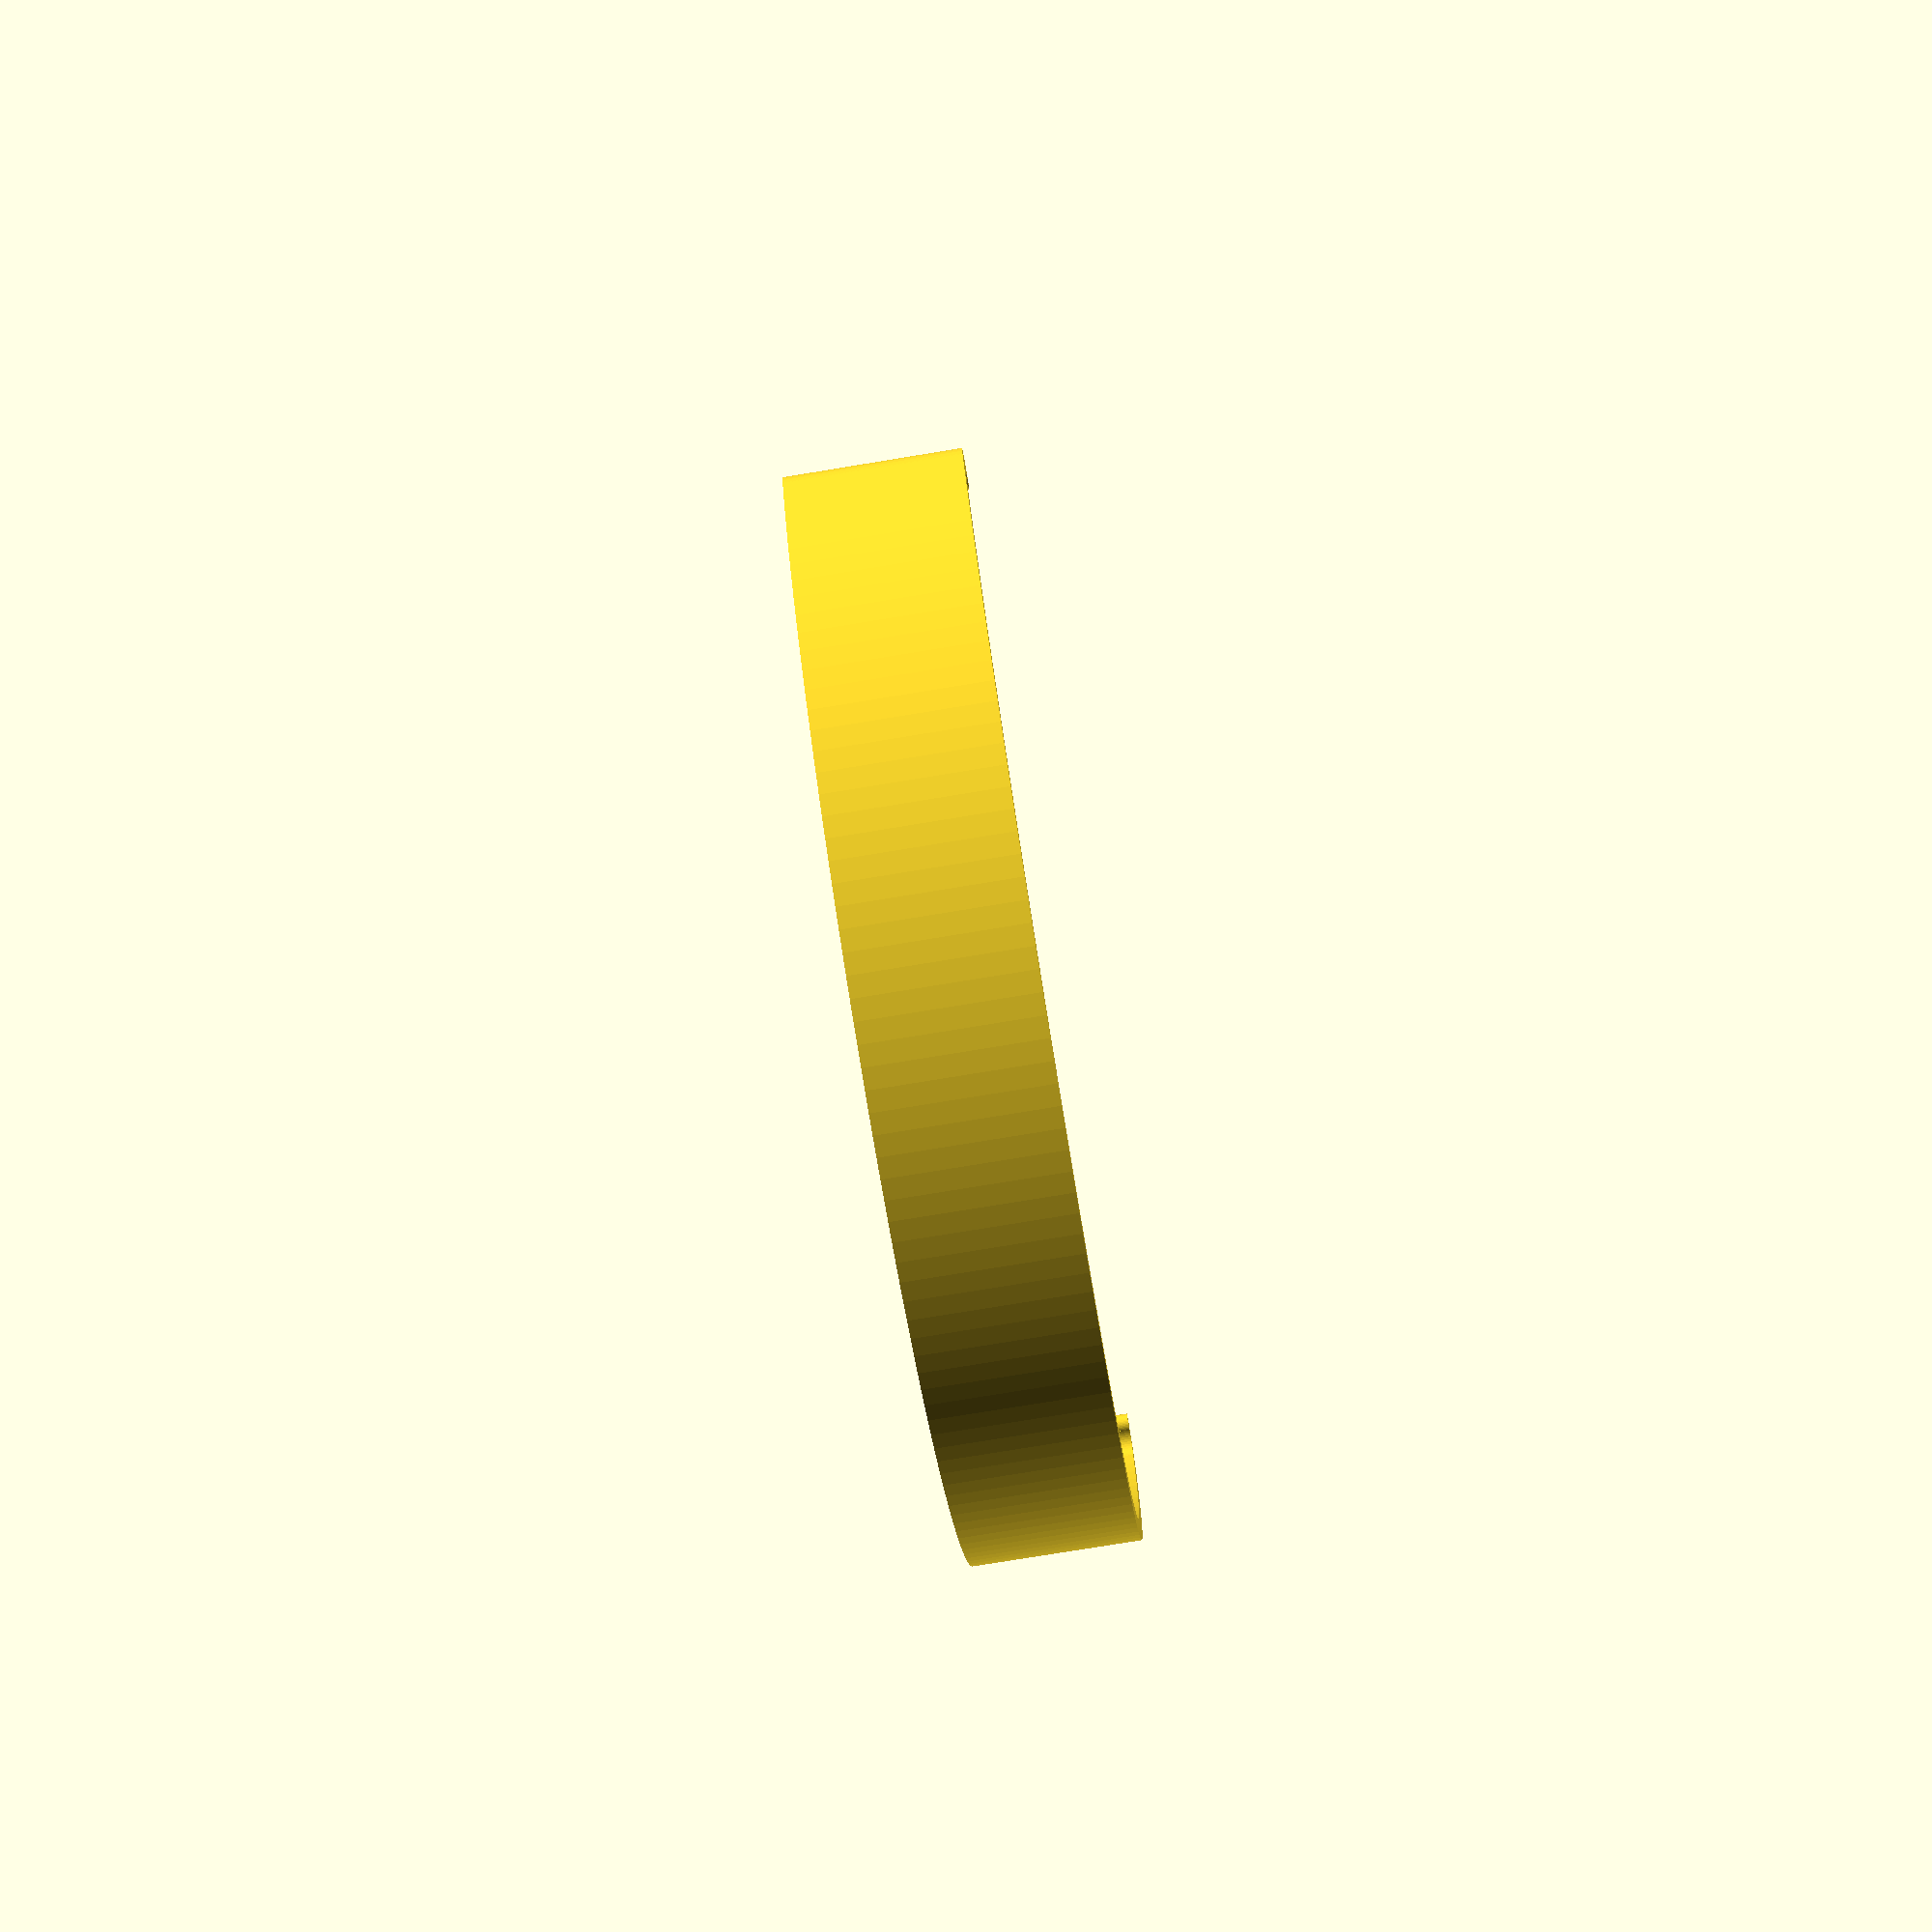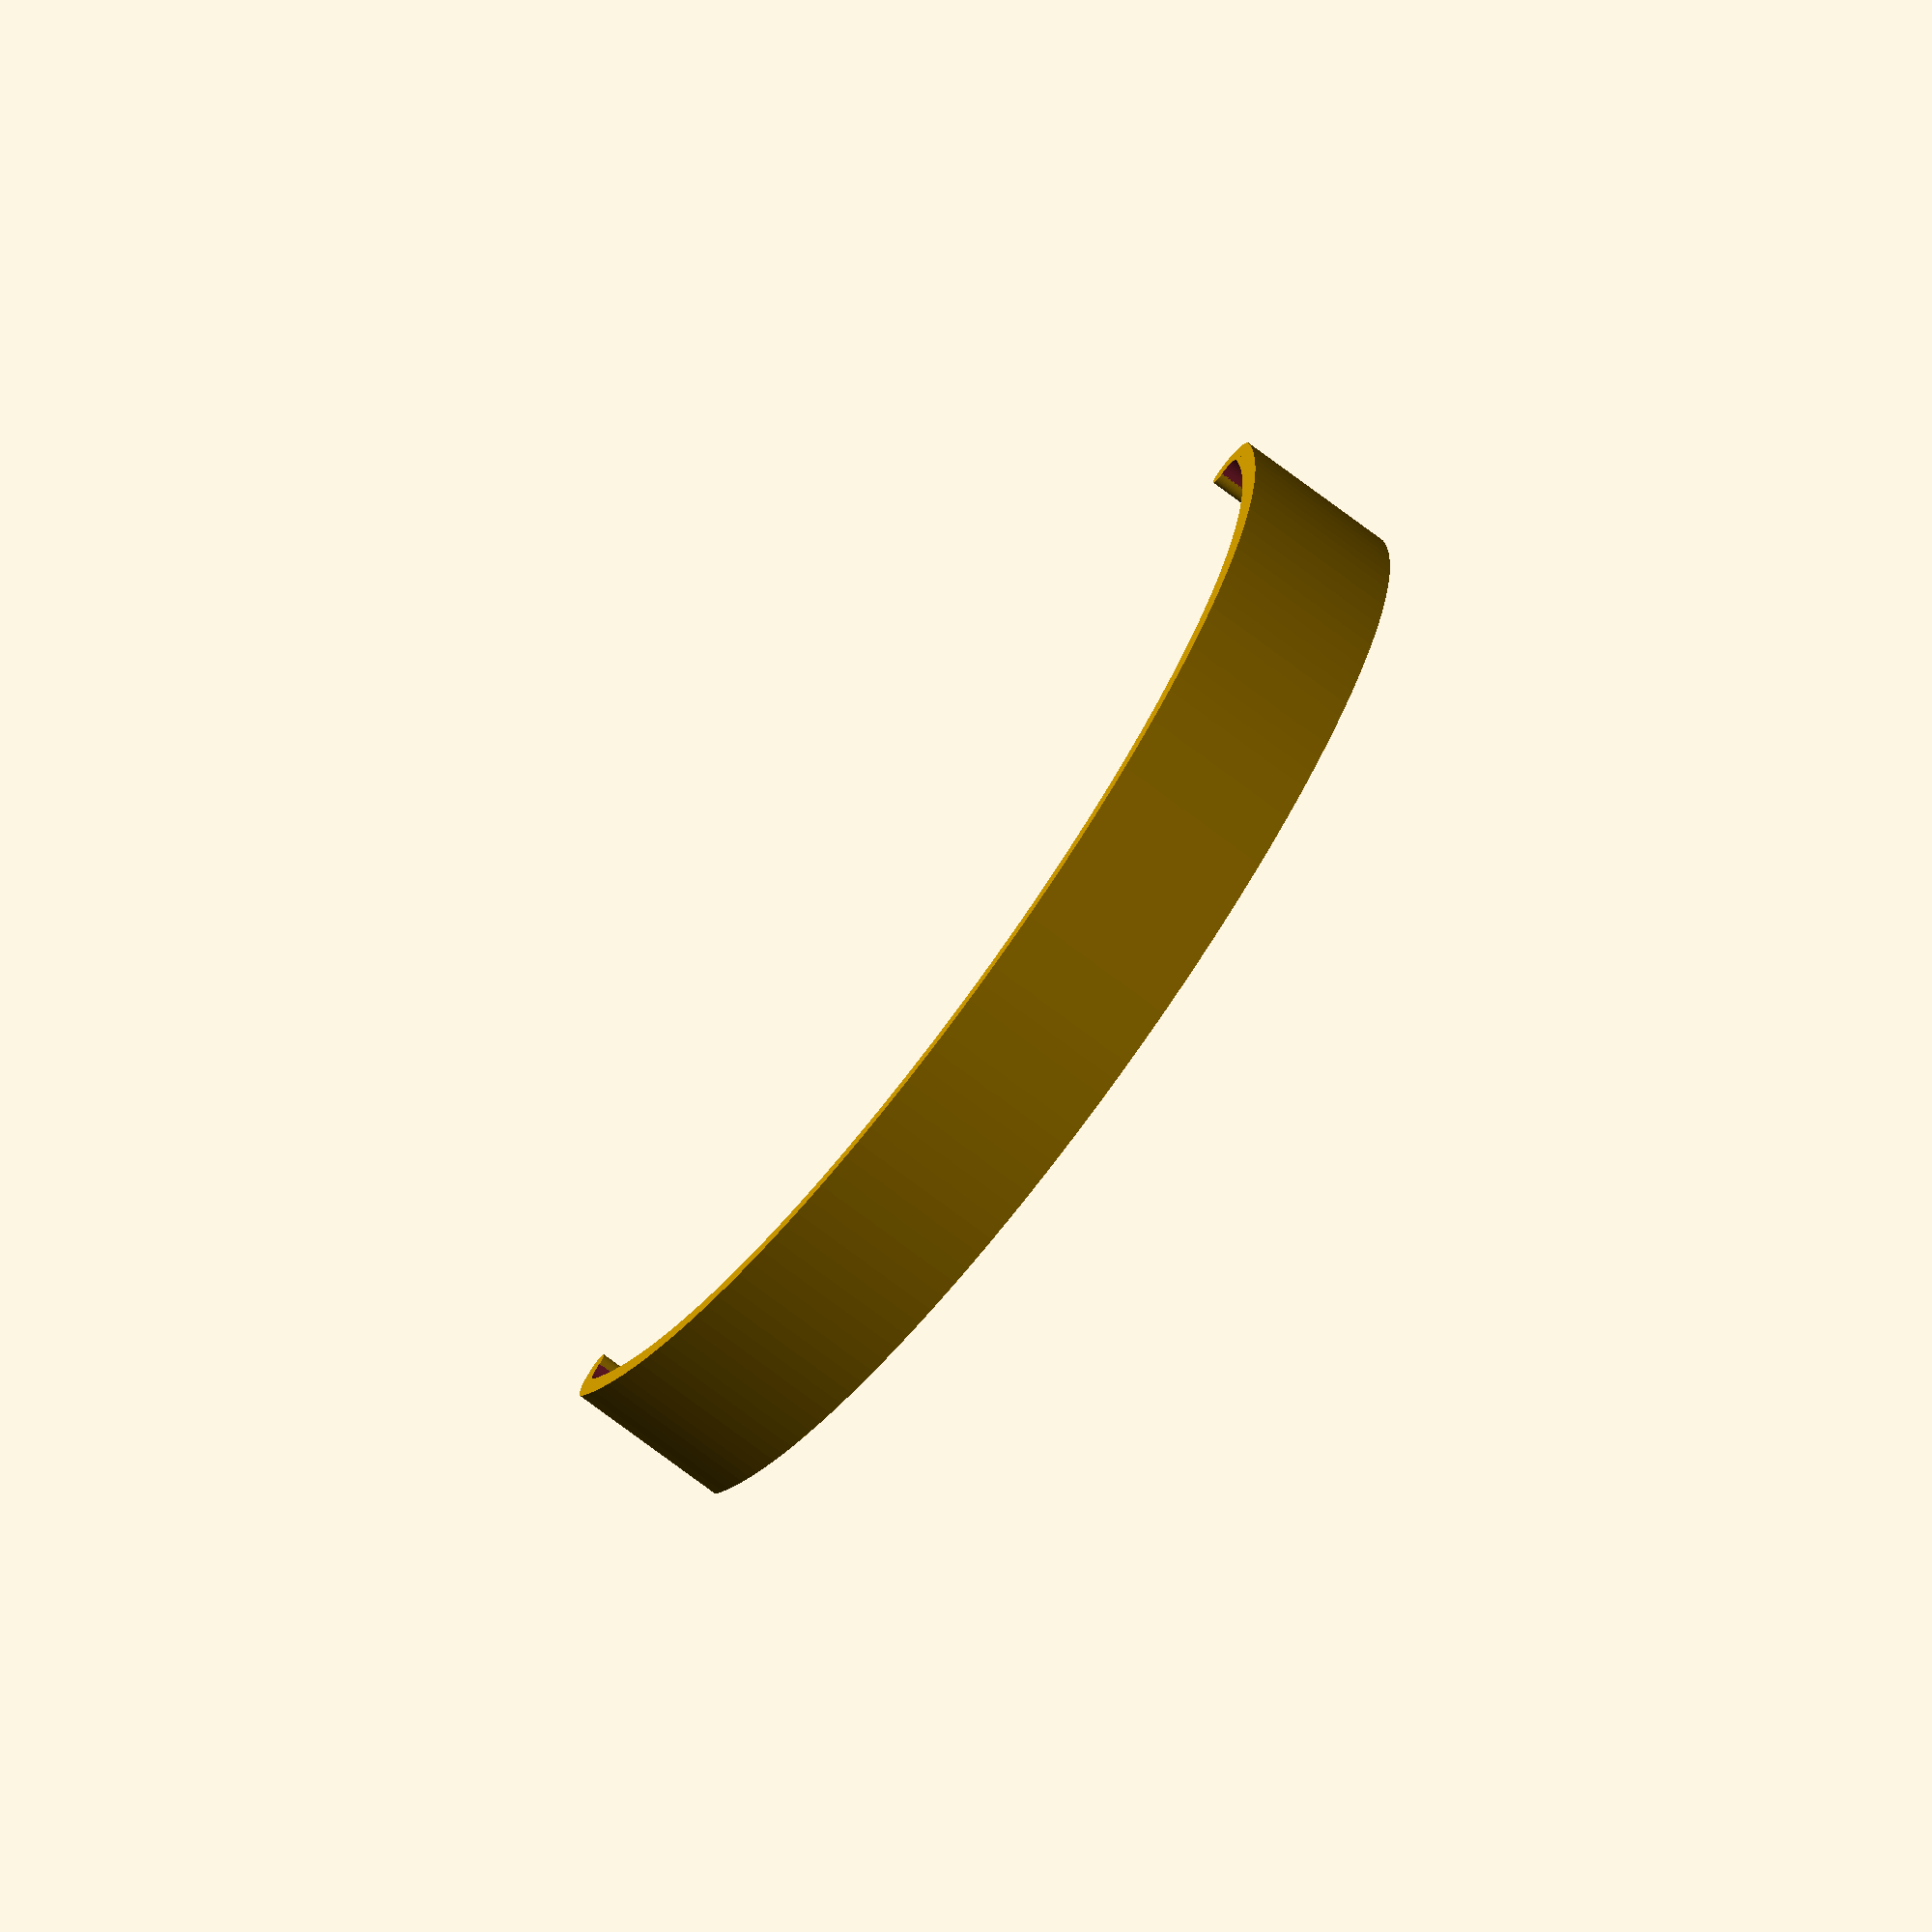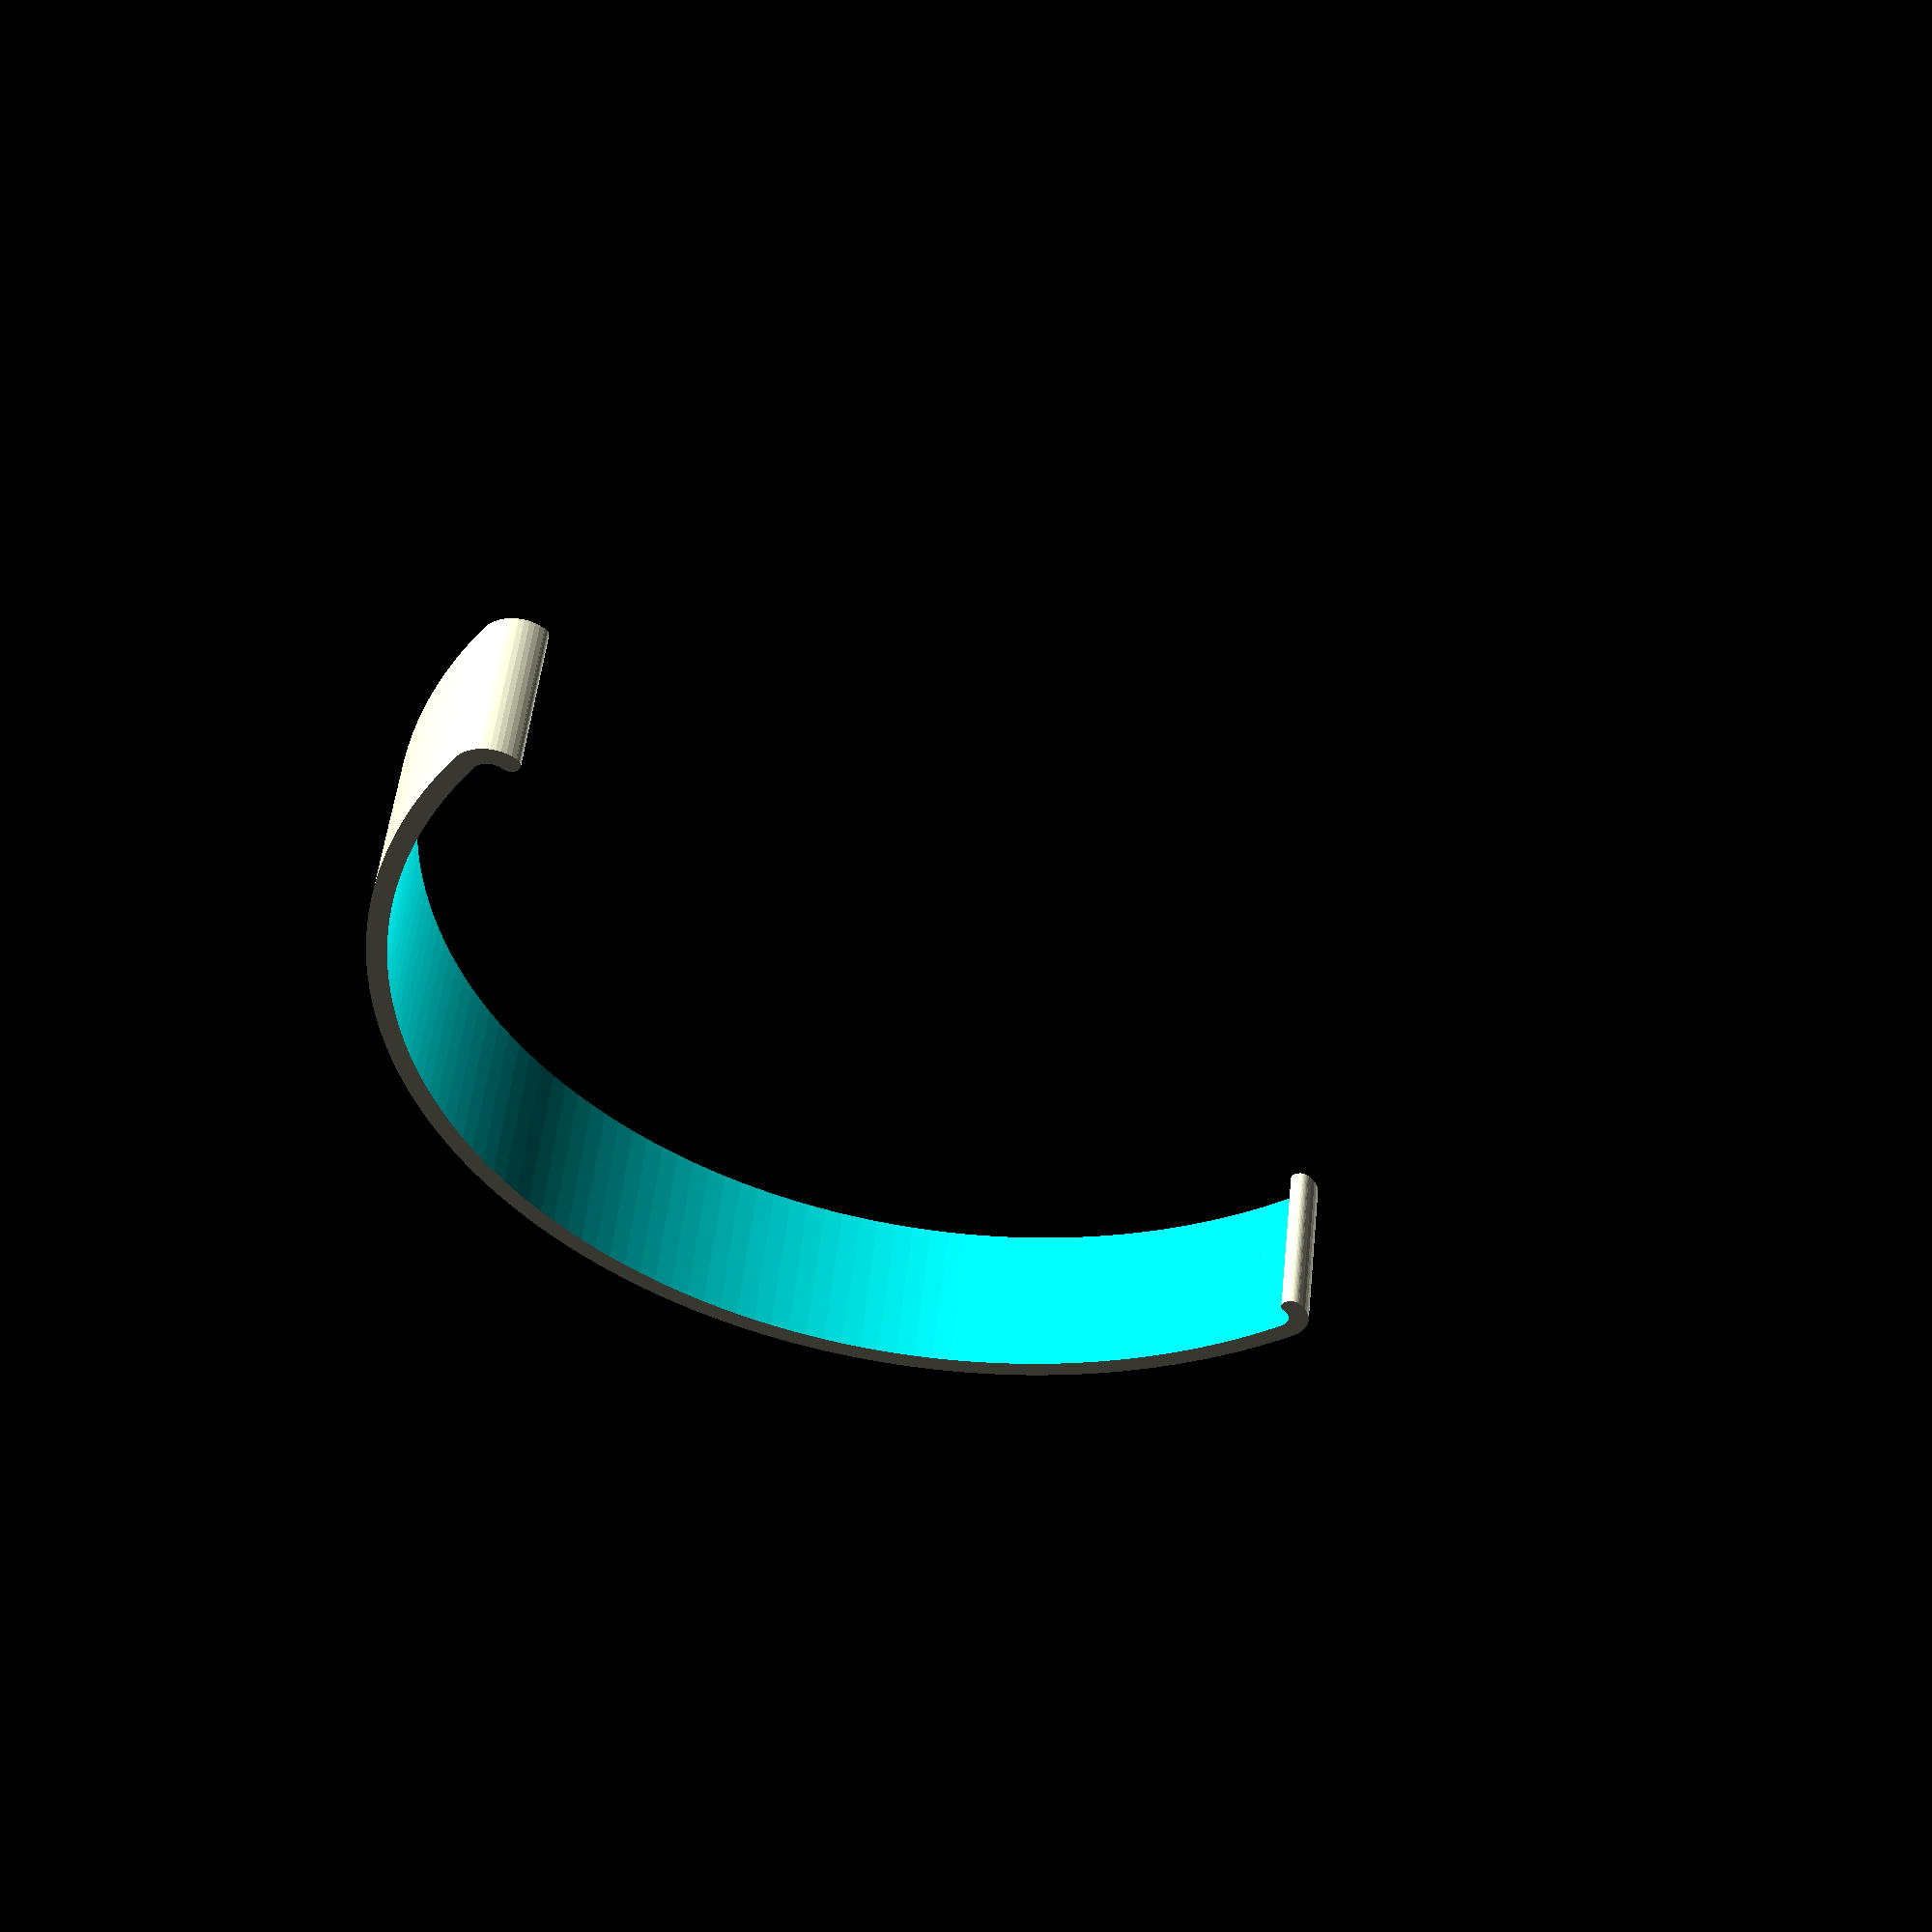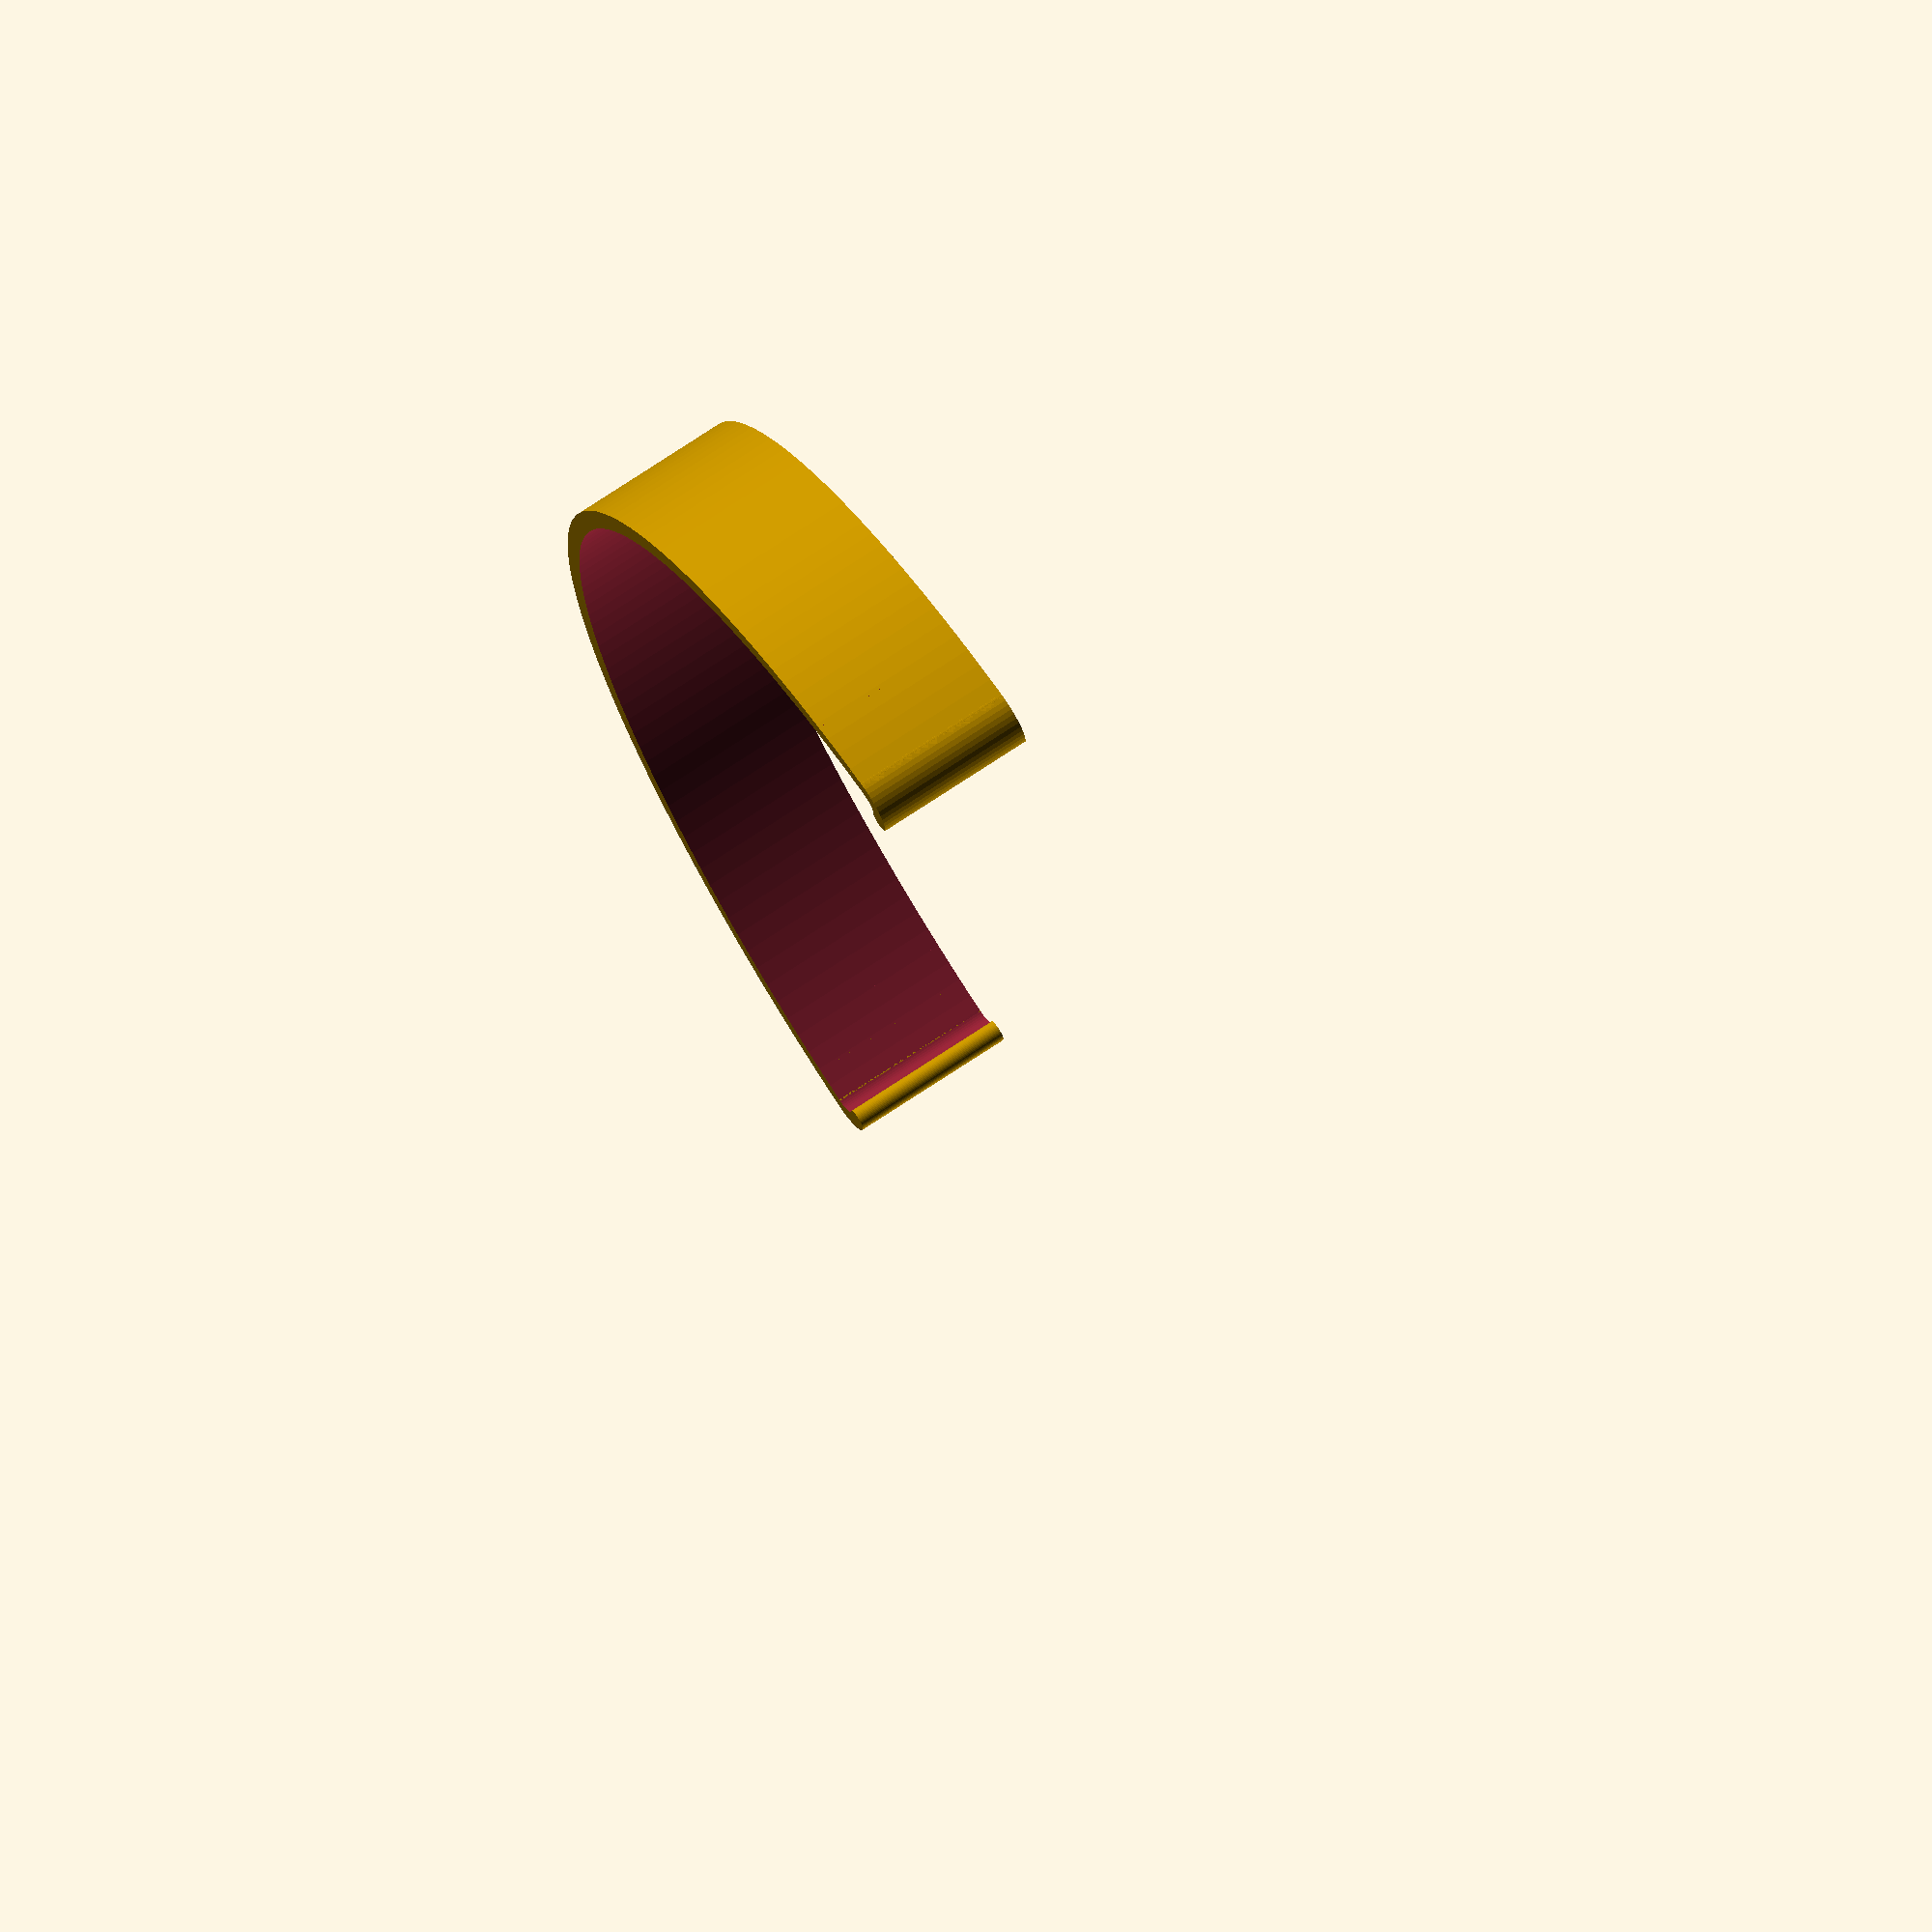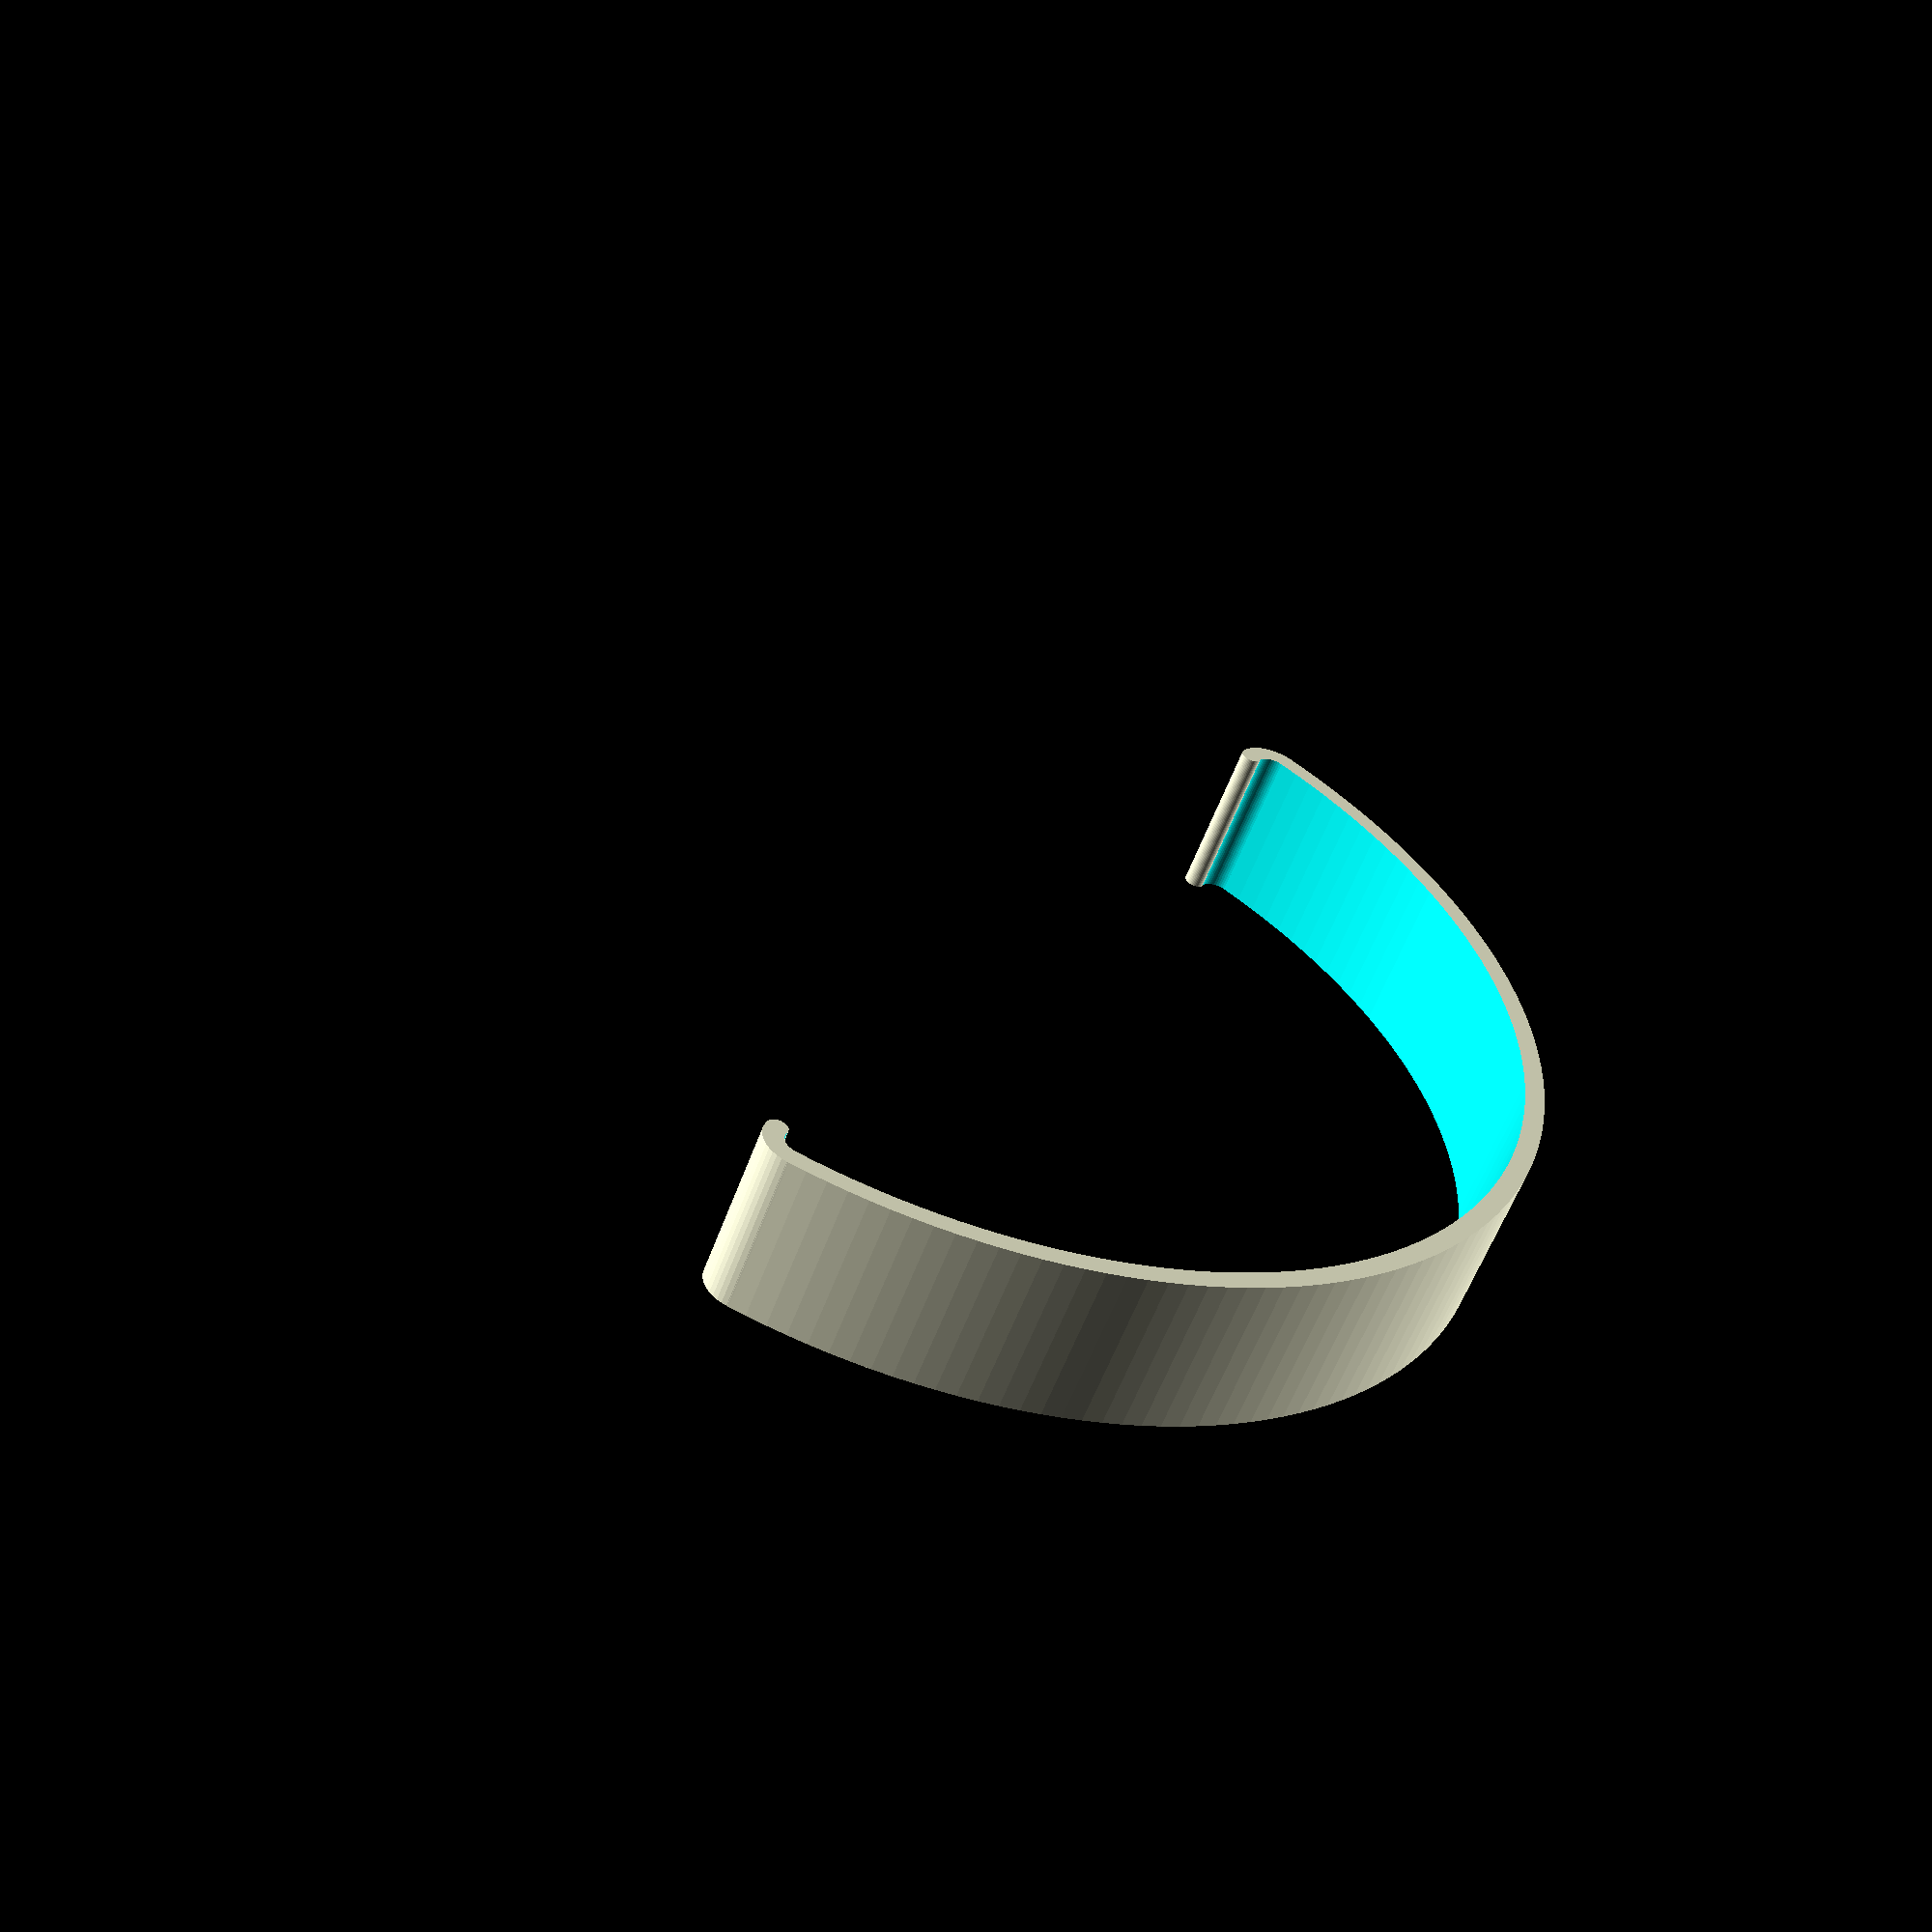
<openscad>

// Length of the stand
_length = 160.0;

// height of the stand
_height = 24.0;

// Curvature of the stand (lower values for a flatter arc, 100 for a semicircle)
_curvature = 99; //[50:100]

// Thickness of the stand
_thickness = 3;

// Radius at the ends where it clips to the device
_clip_radius = 2.5;

// How far around the device the clips run
_clip_angle = 100; //[60:180]



////////////////////////////////////////////////////////////////////////



// only works from [0 to 180] degrees, runs clockwise from 12 o'clock
module smallArc(radius0, radius1, angle, depth) {
	thickness = radius1 - radius0;
	eps = 0.1;

	union() {
		difference() {
			// full arc
			cylinder(r=radius1, h=depth, center=true);
			cylinder(r=radius0, h=depth+2*eps, center=true);

			for(z=[0, 180 - angle]) {
				rotate([0,0,z])
				translate([-radius1,0,0])			
				cube(size = [radius1*2, radius1*2, depth+eps], center=true);
			}
		}
	}
}



// arc from [0 to 360] degrees with rounded ends, runs clockwise from 12 o'clock, rounded tips not included in angle computation
module roundArc(radius0, radius1, angle, depth) {
	thickness = radius1 - radius0;
	cutAngle = 360-angle;
	centerRadius = (radius0 + radius1)/2.0;
	union() {
		if (angle > 180) {
			smallArc(radius0, radius1, 180, depth);
			rotate([0,0,-180]) {
				smallArc(radius0, radius1, angle-180, depth);
			}
		} else {
			smallArc(radius0, radius1, angle, depth);
		}

		// round ends
		for(t = [ [0,centerRadius,0], 
					 [centerRadius * -sin(cutAngle), centerRadius * cos(cutAngle),0] ]) {
			translate(t) {
				cylinder(r=thickness/2, h=depth, center=true);
			}
		}
	}
}

module makeStand(arcRadius, angle, height, outerThickness, clipRadius, clipAngle) {
	ir = arcRadius;
	or = ir + outerThickness;
	cx = (ir-clipRadius)*sin(angle/2);
	cy = (ir-clipRadius)*cos(angle/2);

	union() {

		//	spine
		rotate([0,0,angle/2]) {
			smallArc(ir, or, angle, height, $fn=180);
		}

		// clip
		for (m=[1,0]) {
			mirror([m,0,0]) {
				translate([cx, cy, 0])
				rotate([0,0,-angle/2]) {
					roundArc(clipRadius, clipRadius+outerThickness, clipAngle, height, $fn=45);
				}
			}
		}
	}
}

module make() {
	radius = _length / (2 *(_curvature/100));
	angle = 2 * asin(_length/(2*radius));

	translate([0,-radius,_height/2]) {
			makeStand(radius, 
					  angle, 
					  _height, 
					  _thickness, 
					  _clip_radius,
					  _clip_angle);
		}
}

make();
</openscad>
<views>
elev=257.2 azim=343.3 roll=260.7 proj=p view=solid
elev=72.8 azim=199.3 roll=232.8 proj=o view=wireframe
elev=129.4 azim=44.7 roll=174.1 proj=p view=solid
elev=107.6 azim=267.9 roll=303.8 proj=o view=solid
elev=237.5 azim=297.8 roll=200.0 proj=p view=solid
</views>
